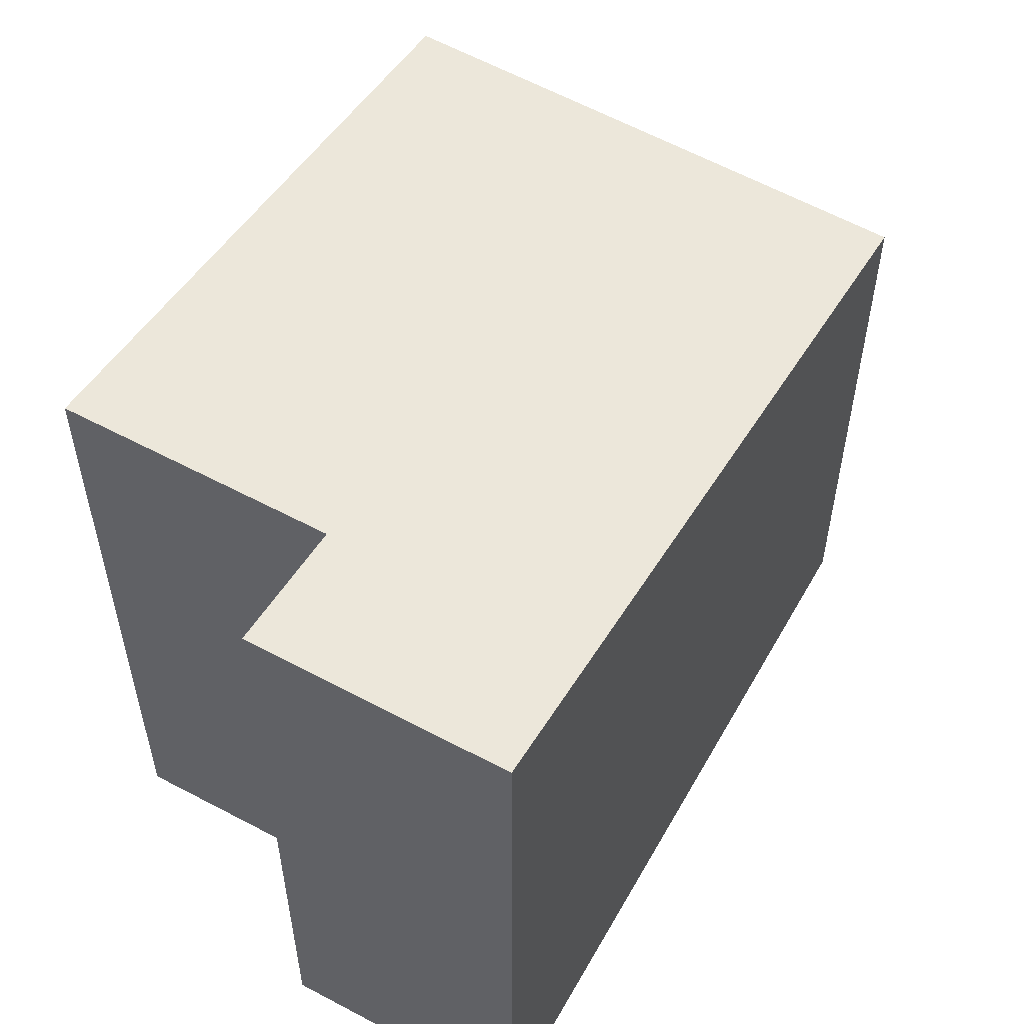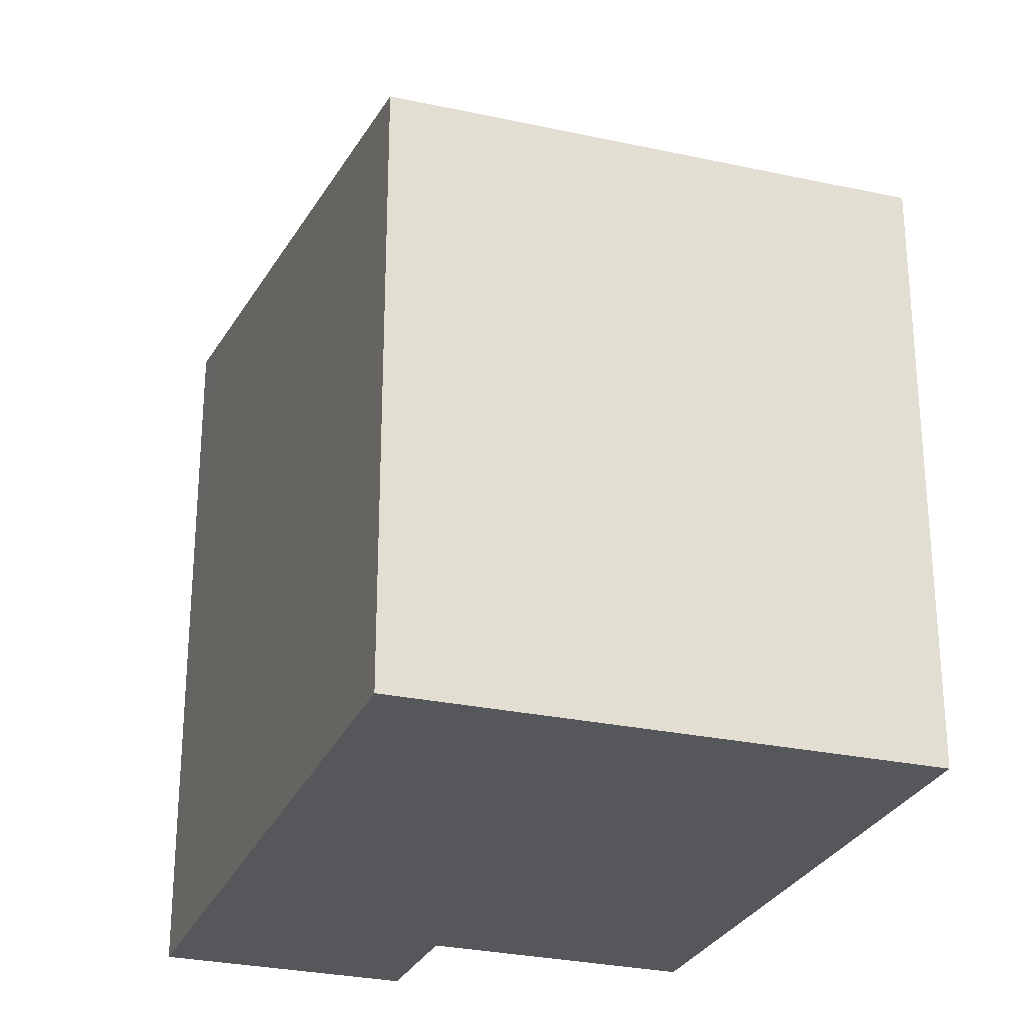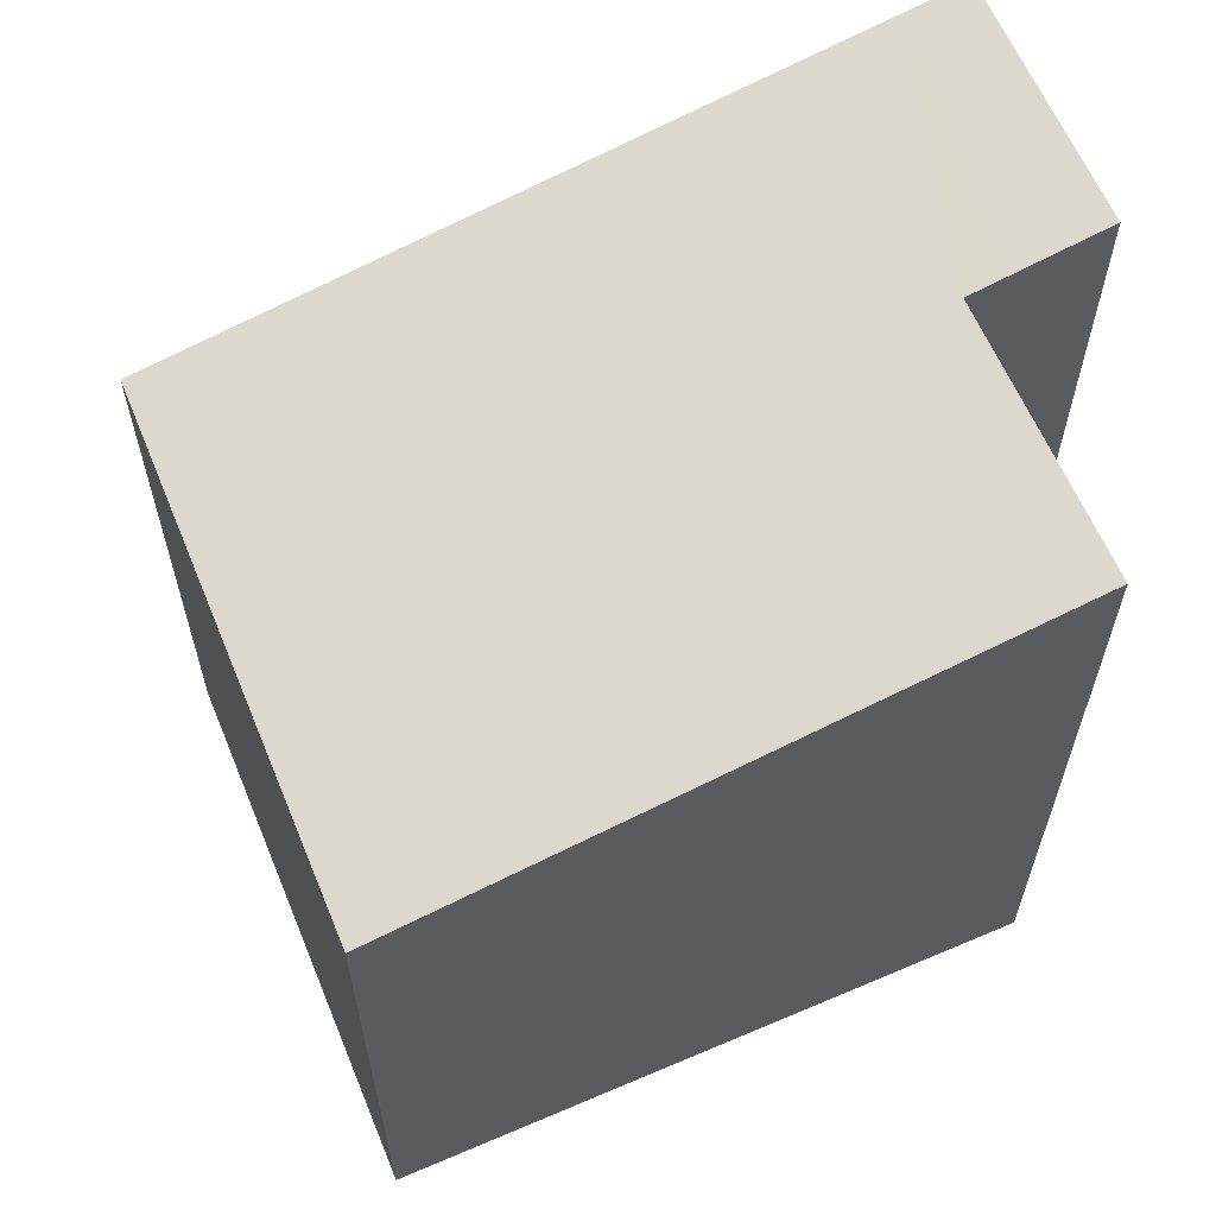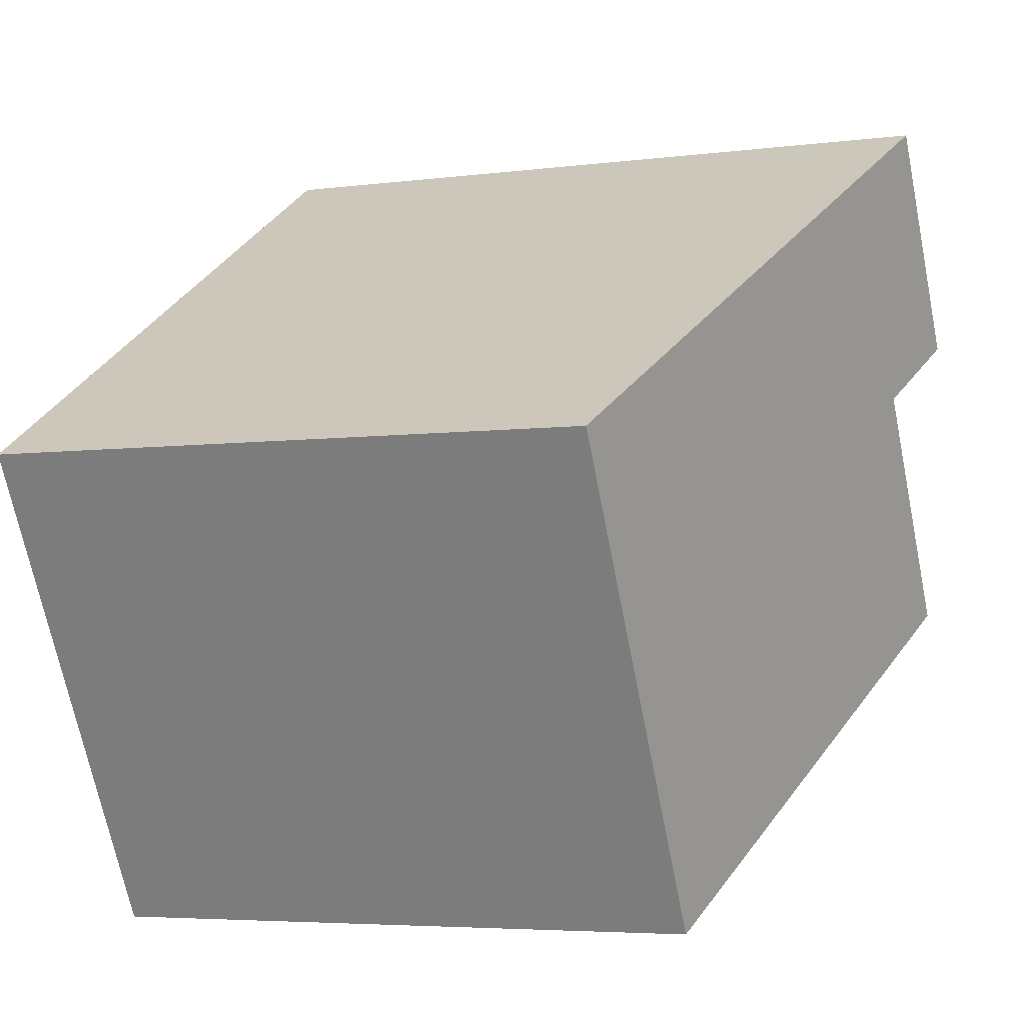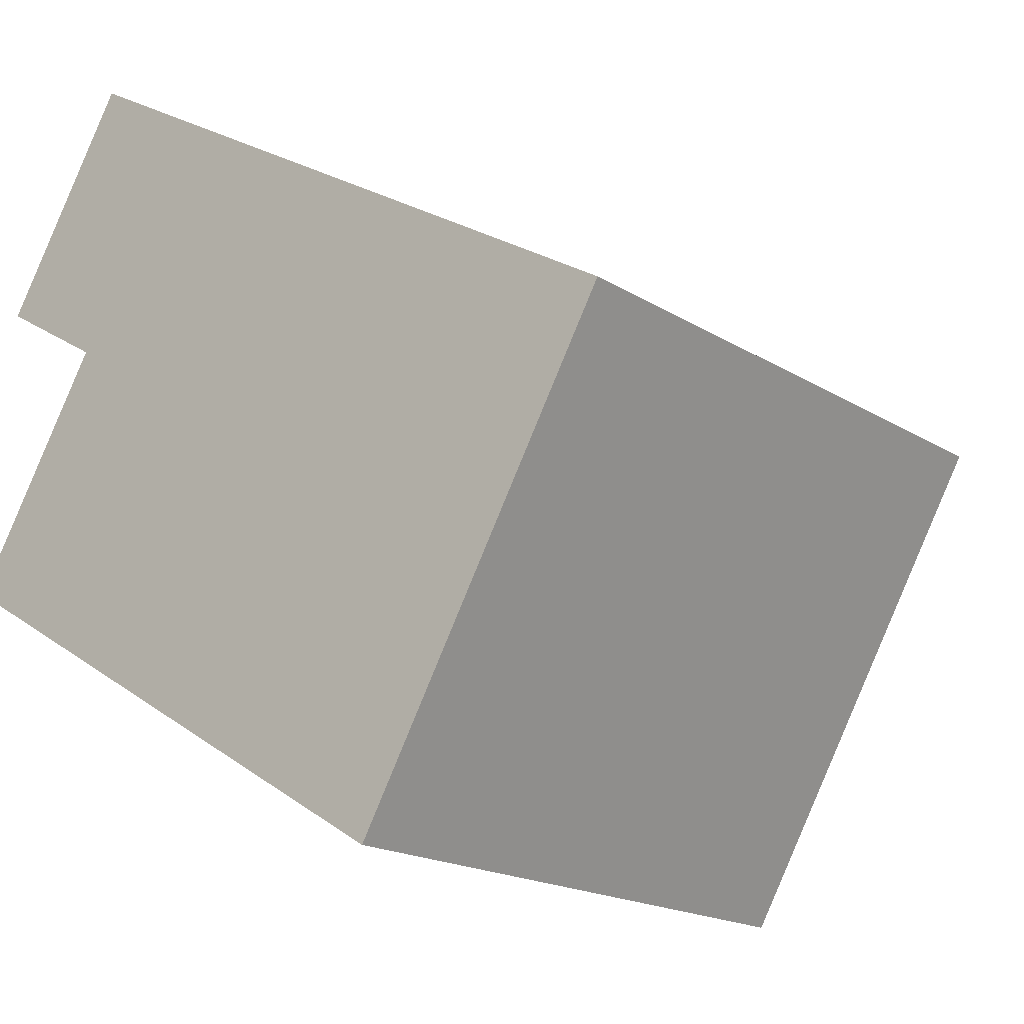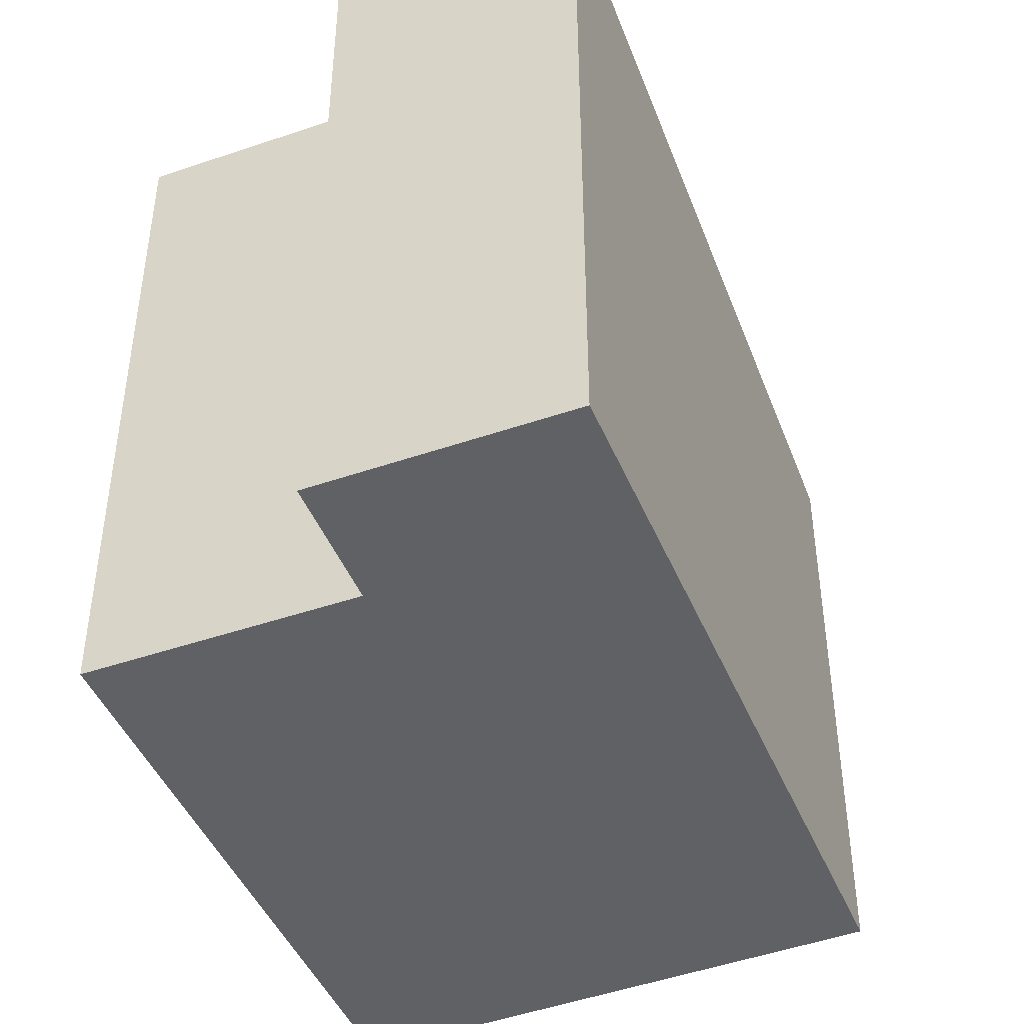
<metadata>
{"format":"obj","ext":"obj","renderer":"f3d","projection":"perspective","resolution":1024,"background":"white","views":[{"elev":57.2,"azim":-29.8,"up":"+Y"},{"elev":-27.4,"azim":101.3,"up":"+Y"},{"elev":63.8,"azim":-172.4,"up":"+Y"},{"elev":-4.9,"azim":112.6,"up":"+Z"},{"elev":-18.0,"azim":39.7,"up":"+Z"},{"elev":-45.4,"azim":-37.1,"up":"+Y"}]}
</metadata>
<code>
v  6.21 10.25 -3.723
v  12.91 9.747 2.16
v  8.685 9.747 -5.206
v  1.78 11.15 -1.067
v  0 11.51 7.05e-16
v  1.78 11.5 2.932
v  2.266 11.49 3.733
v  3.404 11.68 7.866
v  1.78 11.6 4.031
v  0.431 11.87 4.858
v  1.78 11.86 7.086
v  2.559 11.85 8.373
v  0.431 -2.975e-16 4.858
v  2.559 -5.127e-16 8.373
v  1.78 -4.339e-16 7.086
v  0 0 0
v  2.266 -2.286e-16 3.733
v  1.78 -1.795e-16 2.932
v  12.91 -1.323e-16 2.16
v  3.404 -4.817e-16 7.866
v  8.685 3.188e-16 -5.206
v  1.78 6.533e-17 -1.067
v  6.21 2.28e-16 -3.723
v  1.78 -2.468e-16 4.031
g defaultobject
f 1 2 3
f 2 1 4
f 2 4 5
f 2 5 6
f 2 6 7
f 2 7 8
f 8 7 9
f 8 9 10
f 8 10 11
f 8 11 12
f 13 11 10
f 11 13 12
f 12 13 14
f 14 13 15
f 16 6 5
f 6 16 7
f 7 16 17
f 17 16 18
f 14 8 12
f 8 14 2
f 2 14 19
f 19 14 20
f 19 3 2
f 3 19 21
f 21 1 3
f 1 21 4
f 4 21 5
f 5 21 22
f 5 22 16
f 22 21 23
f 9 13 10
f 13 9 7
f 13 7 24
f 24 7 17
f 19 23 21
f 23 19 22
f 22 19 16
f 16 19 18
f 18 19 17
f 17 19 24
f 24 19 13
f 13 19 20
f 13 20 15
f 15 20 14

</code>
